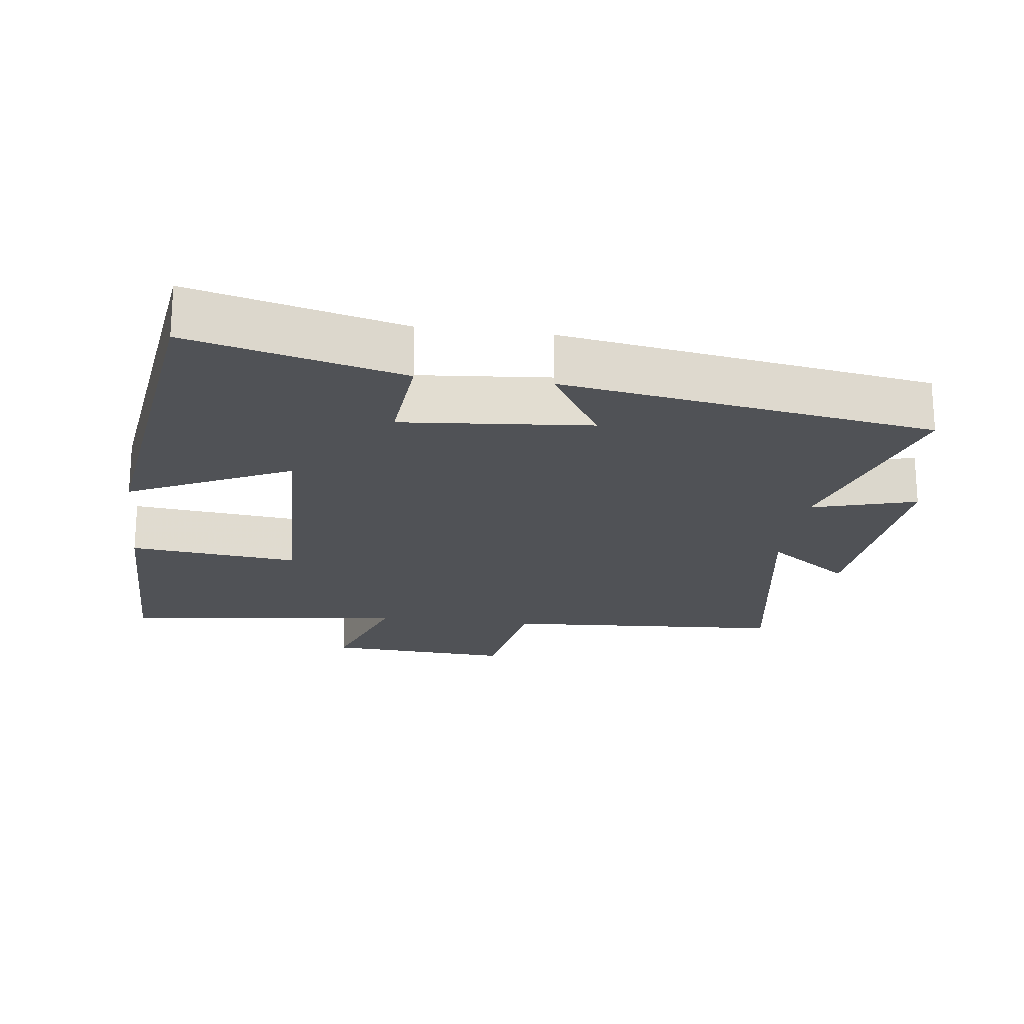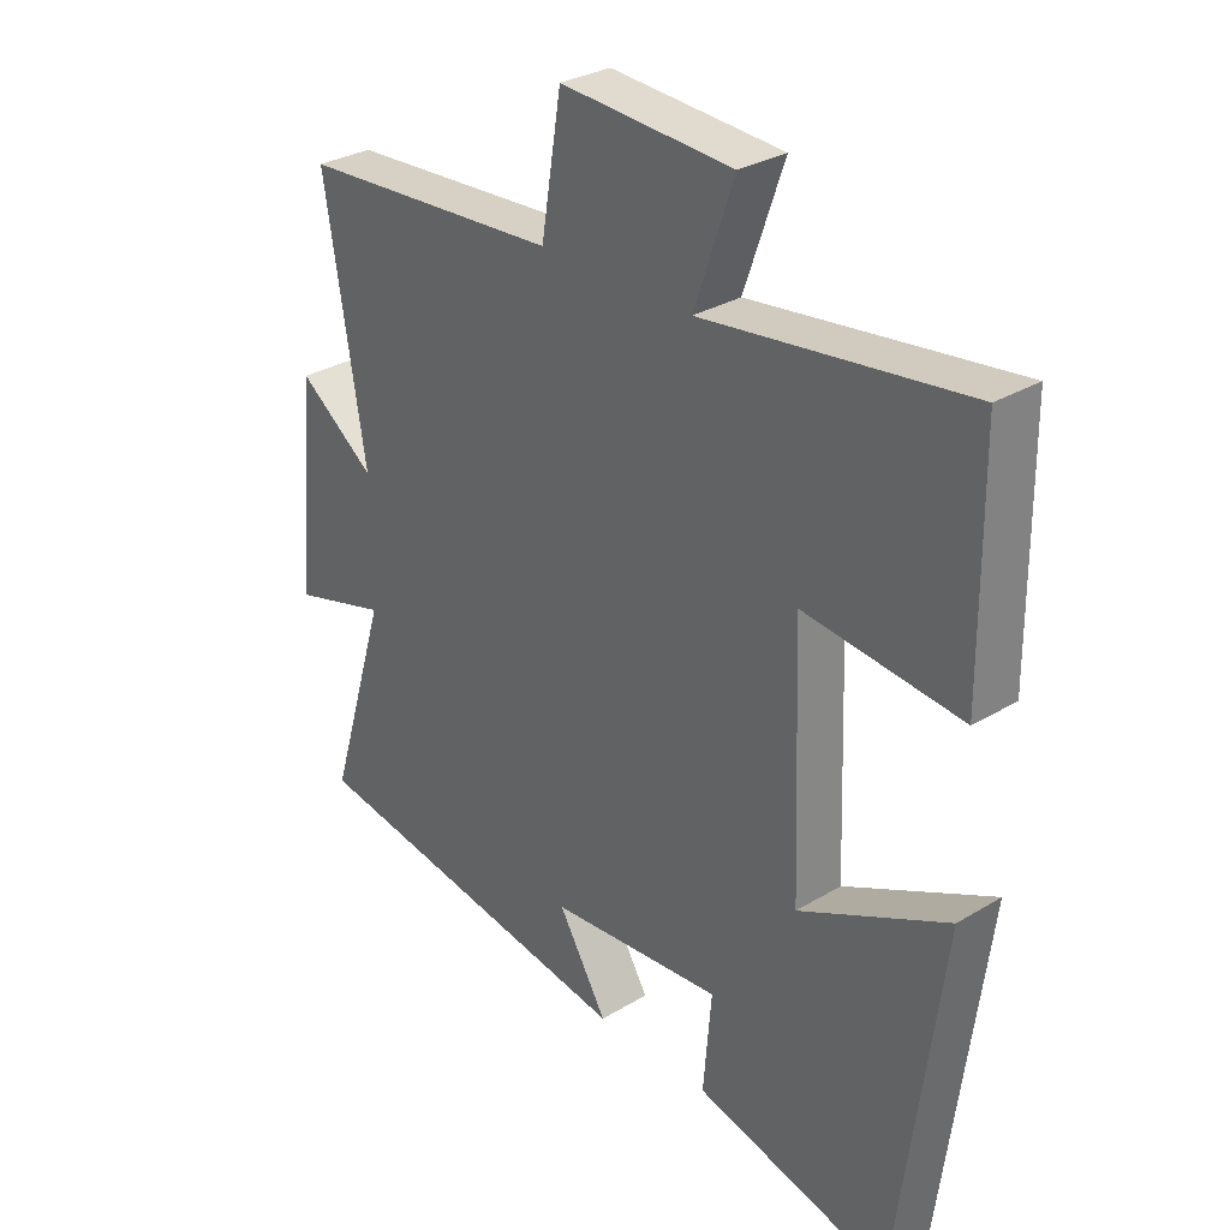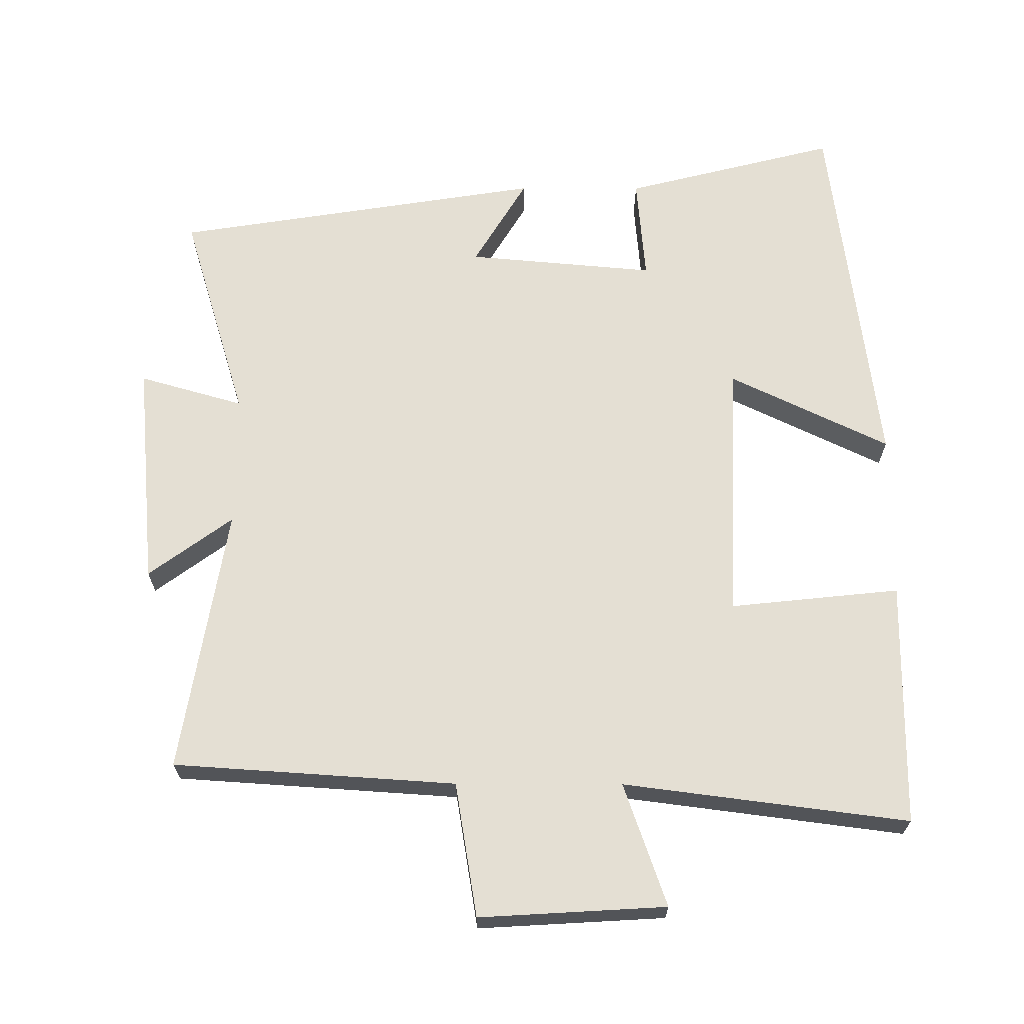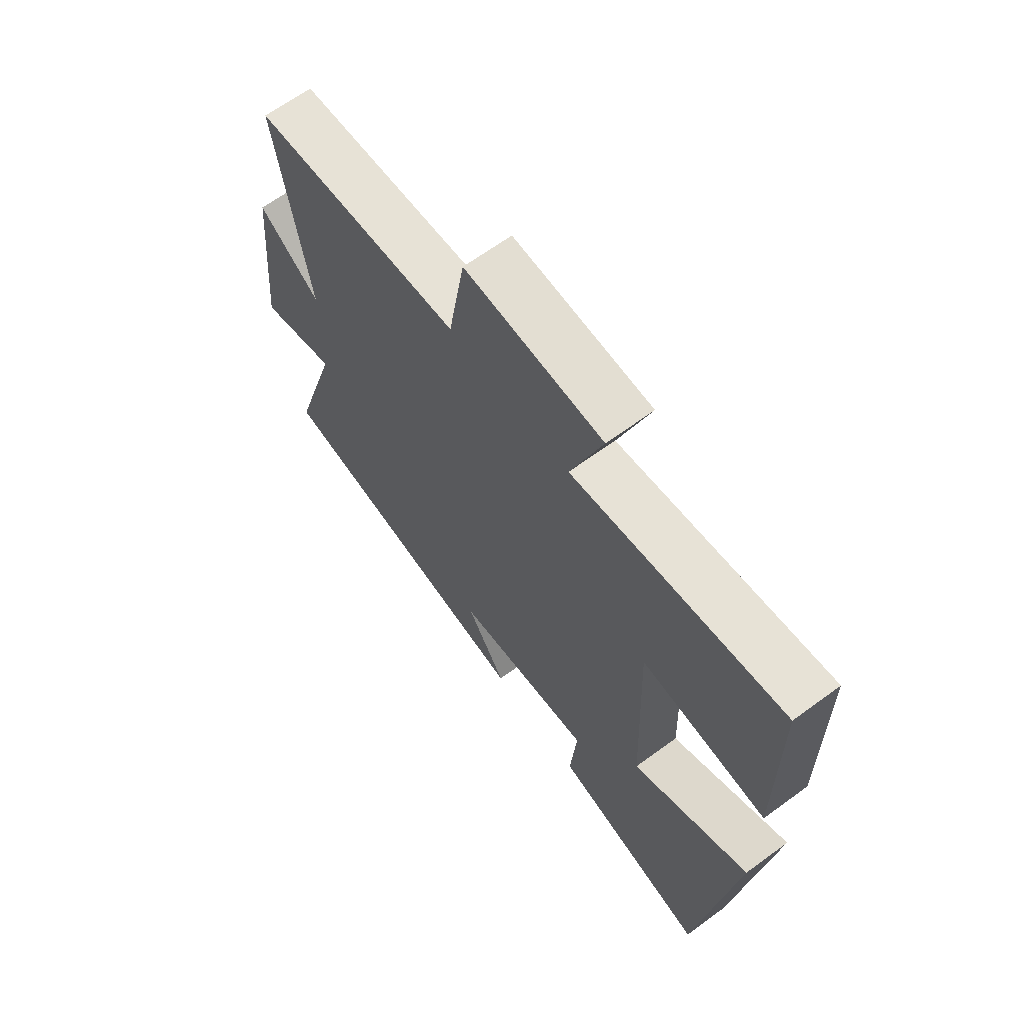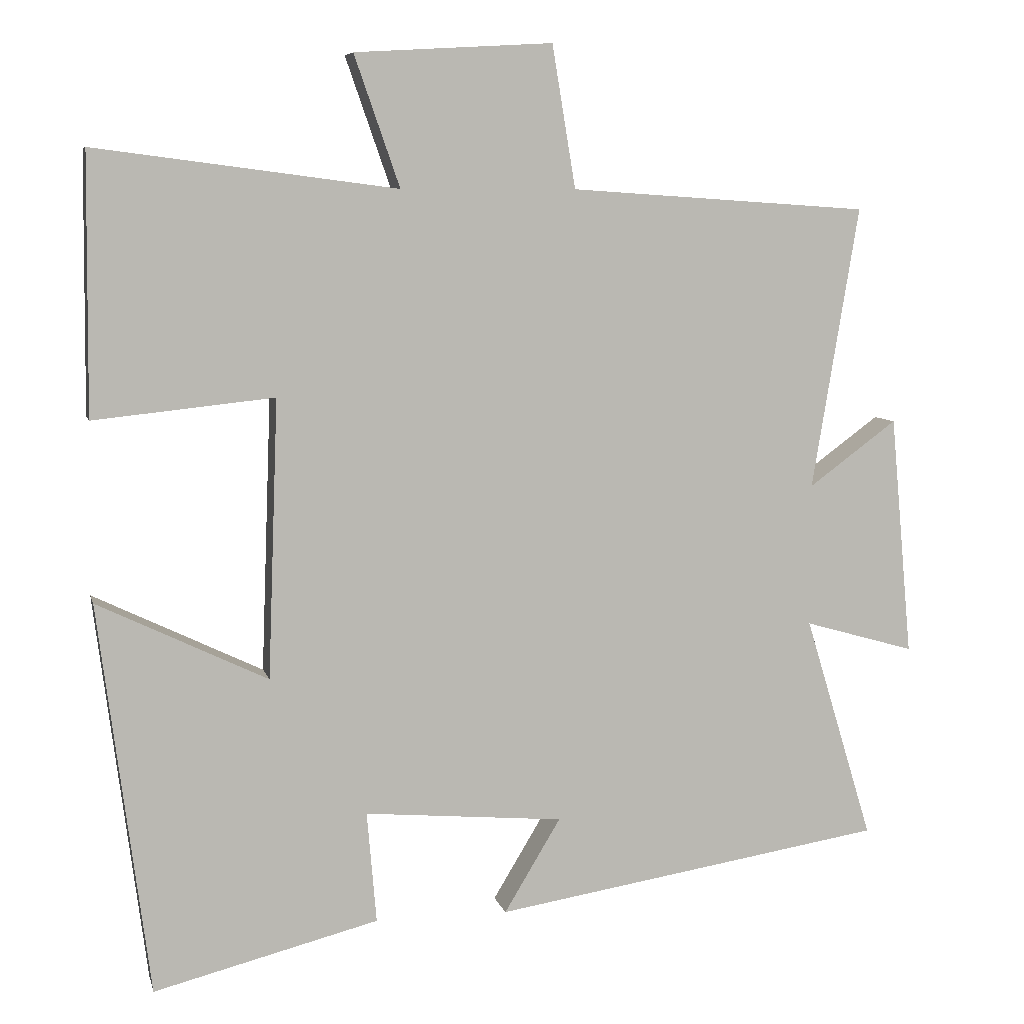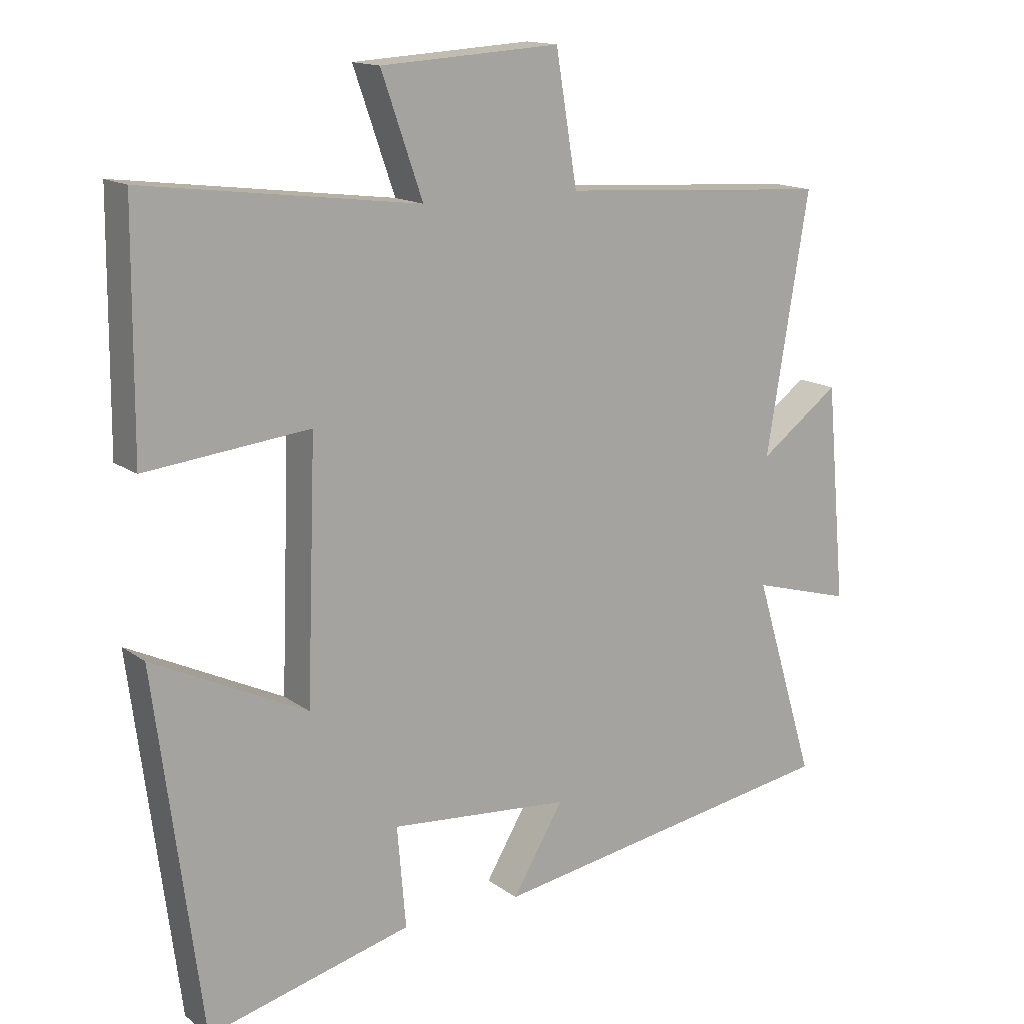
<metadata>
{"format":"obj","ext":"obj","renderer":"f3d","projection":"perspective","resolution":1024,"background":"white","views":[{"elev":-20.9,"azim":172.6,"up":"+Y"},{"elev":30.4,"azim":48.9,"up":"+Z"},{"elev":66.6,"azim":0.2,"up":"+Y"},{"elev":65.4,"azim":53.6,"up":"+Z"},{"elev":7.2,"azim":166.9,"up":"+Z"},{"elev":14.9,"azim":146.3,"up":"+Z"}]}
</metadata>
<code>
v 0.431 0.07 -0.578
v 0.124 0.07 -0.5
v 0.137 0.07 -0.348
v -0.135 0.07 -0.372
v -0.058 0.07 -0.5
v -0.593 0.07 -0.415
v -0.5 0.07 -0.109
v -0.651 0.07 -0.152
v -0.621 0.07 0.176
v -0.5 0.07 0.087
v -0.564 0.07 0.473
v -0.155 0.07 0.5
v -0.123 0.07 0.694
v 0.147 0.07 0.678
v 0.085 0.07 0.5
v 0.497 0.07 0.553
v 0.5 0.07 0.199
v 0.254 0.07 0.225
v 0.268 0.07 -0.155
v 0.5 0.07 -0.043
v 0.431 0 -0.578
v 0.124 0 -0.5
v 0.137 0 -0.348
v -0.135 0 -0.372
v -0.058 0 -0.5
v -0.593 0 -0.415
v -0.5 0 -0.109
v -0.651 0 -0.152
v -0.621 0 0.176
v -0.5 0 0.087
v -0.564 0 0.473
v -0.155 0 0.5
v -0.123 0 0.694
v 0.147 0 0.678
v 0.085 0 0.5
v 0.497 0 0.553
v 0.5 0 0.199
v 0.254 0 0.225
v 0.268 0 -0.155
v 0.5 0 -0.043
f 19 20 1 2
f 18 19 2 3
f 15 16 17 18
f 15 18 3 4
f 12 13 14 15
f 10 11 12 15
f 10 15 4
f 7 8 9 10
f 7 10 4 5
f 5 6 7
f 22 21 40 39
f 23 22 39 38
f 38 37 36 35
f 24 23 38 35
f 35 34 33 32
f 35 32 31 30
f 24 35 30
f 30 29 28 27
f 25 24 30 27
f 27 26 25
f 1 21 22 2
f 2 22 23 3
f 3 23 24 4
f 4 24 25 5
f 5 25 26 6
f 6 26 27 7
f 7 27 28 8
f 8 28 29 9
f 9 29 30 10
f 10 30 31 11
f 11 31 32 12
f 12 32 33 13
f 13 33 34 14
f 14 34 35 15
f 15 35 36 16
f 16 36 37 17
f 17 37 38 18
f 18 38 39 19
f 19 39 40 20
f 20 40 21 1

</code>
